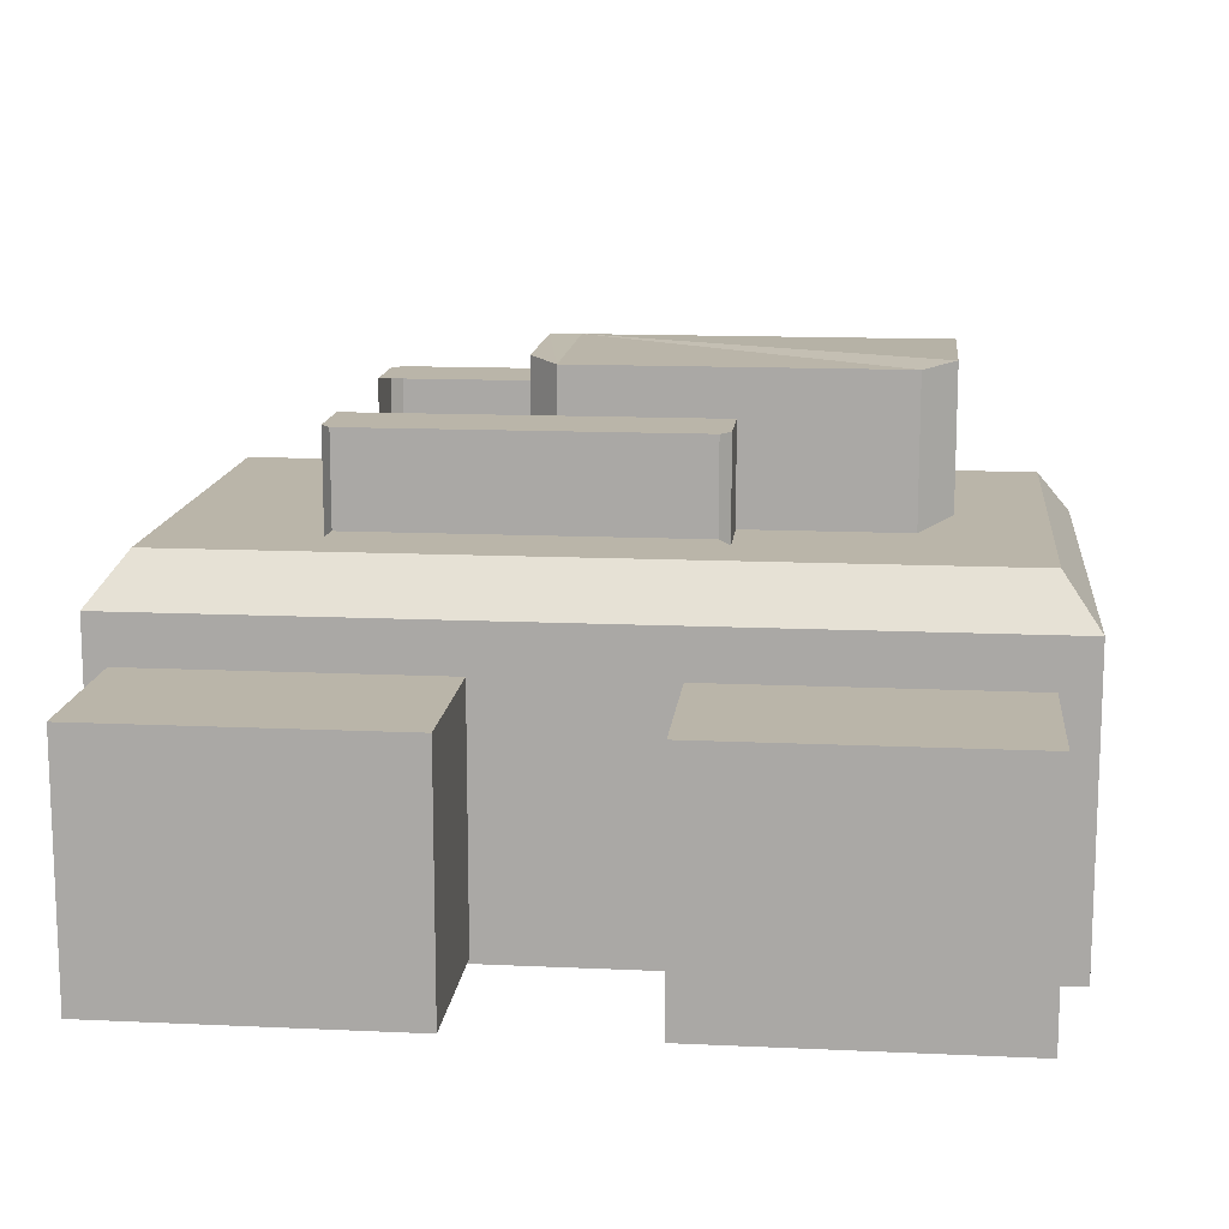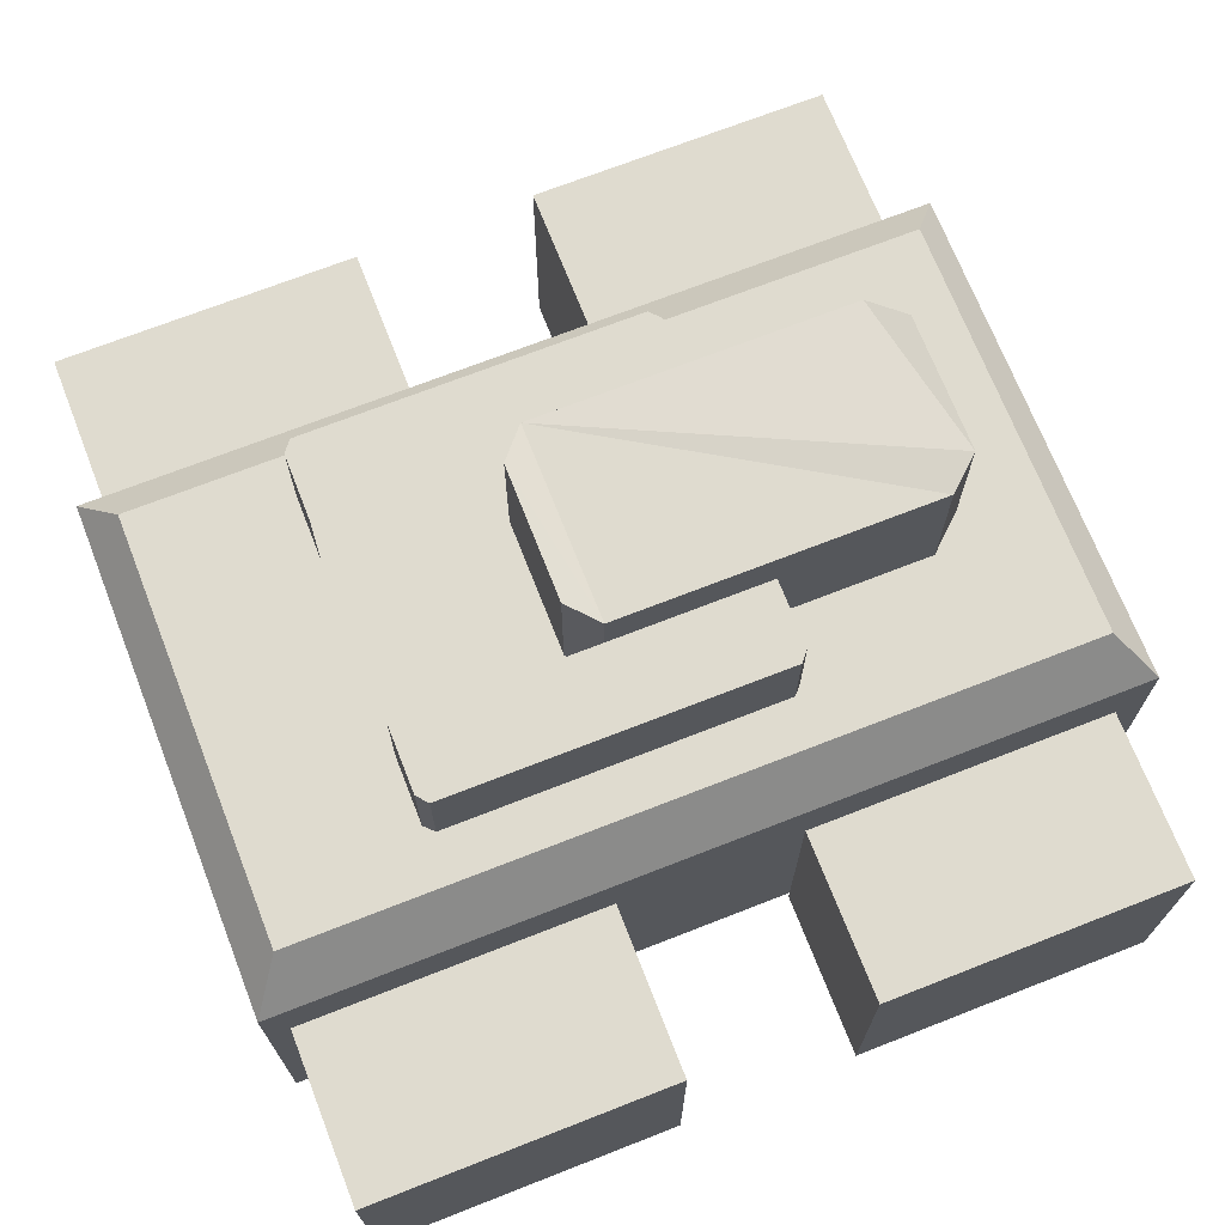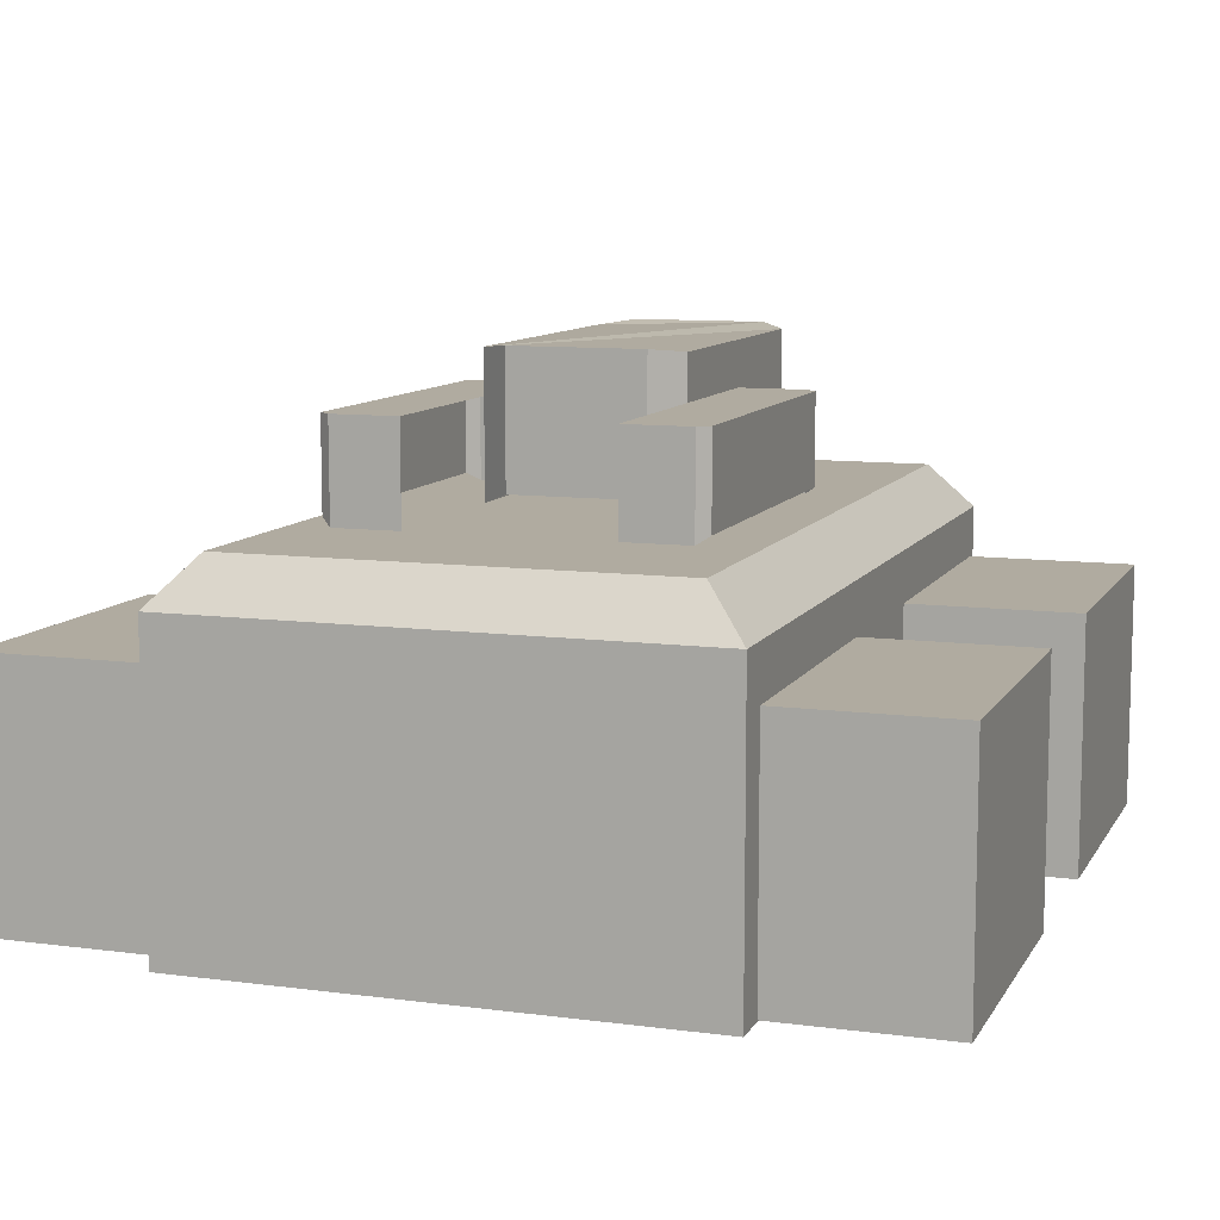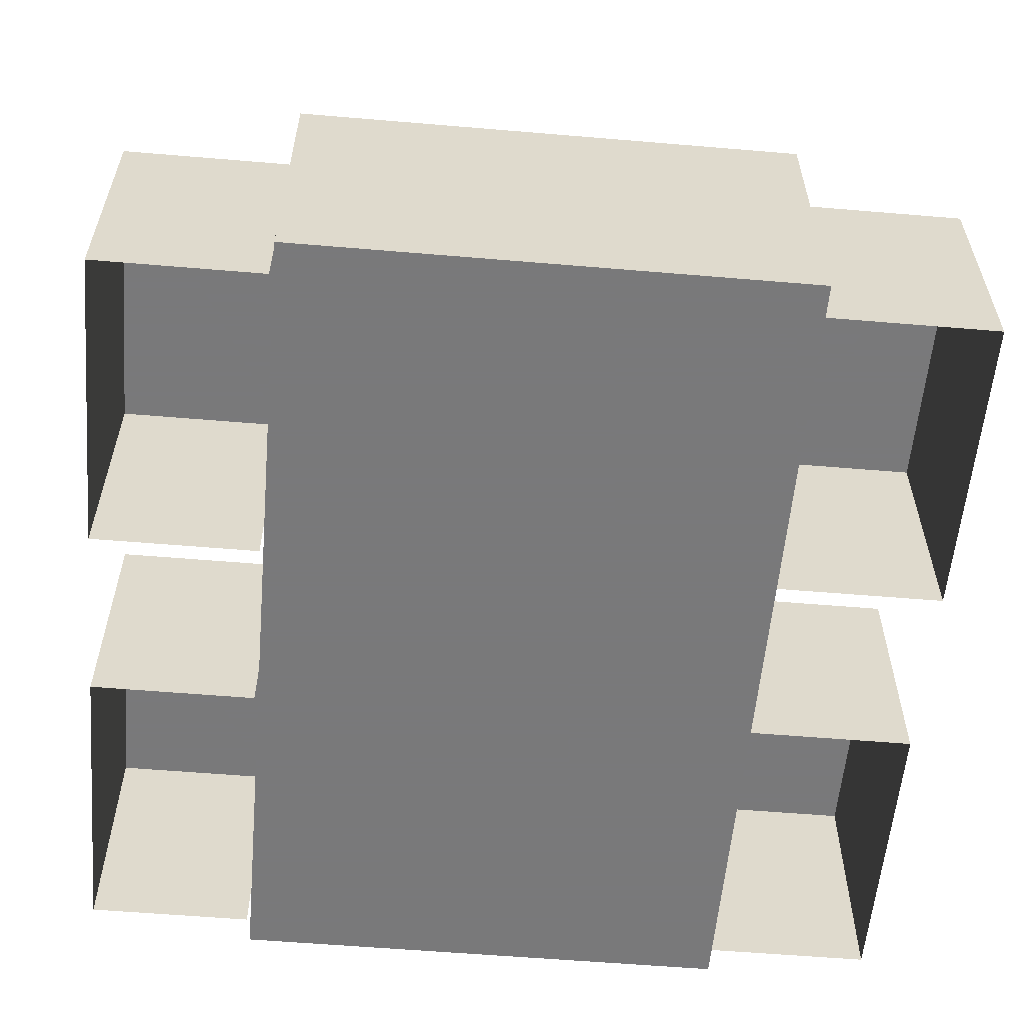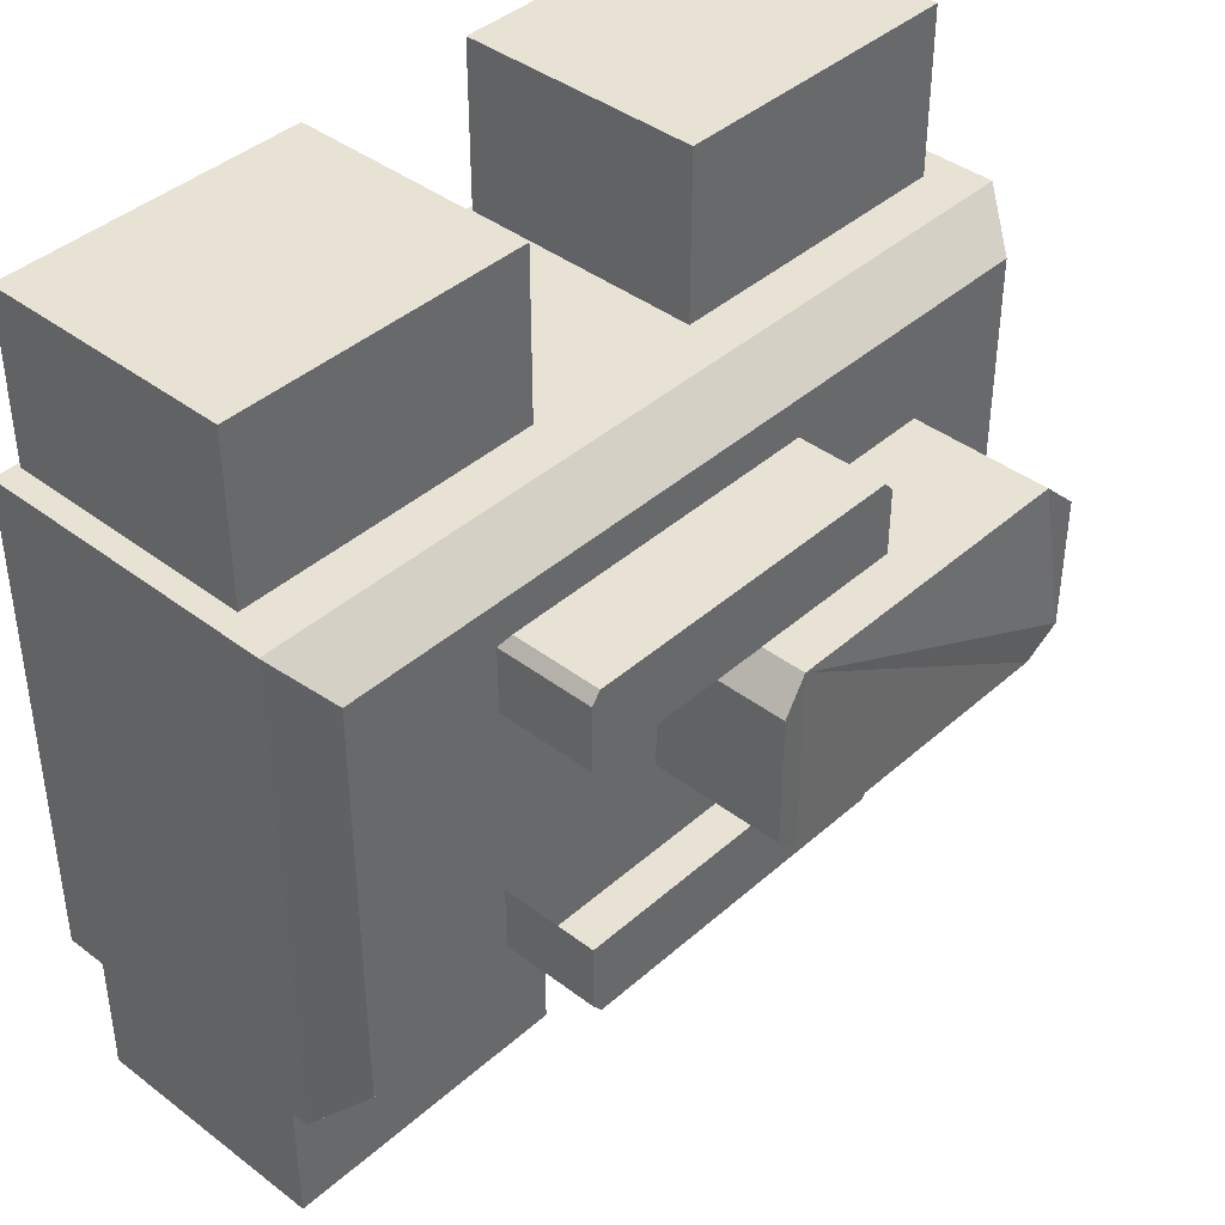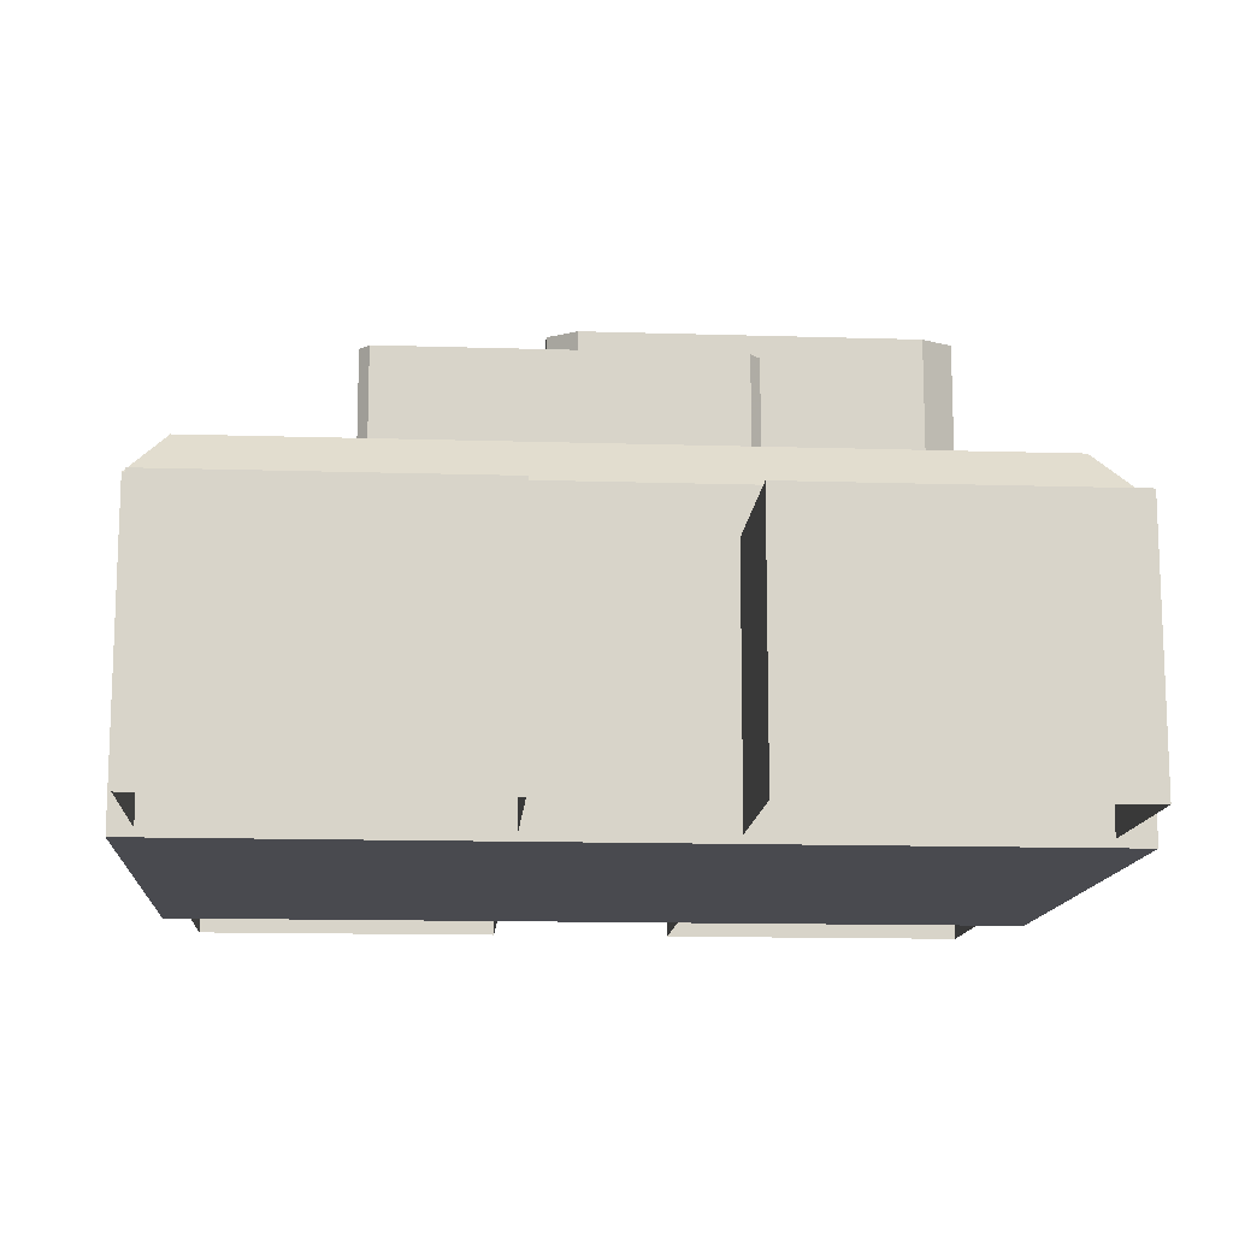
<metadata>
{"format":"obj","ext":"obj","renderer":"f3d","projection":"perspective","resolution":1024,"background":"white","views":[{"elev":13.7,"azim":5.9,"up":"+Z"},{"elev":70.5,"azim":-21.4,"up":"+Z"},{"elev":9.8,"azim":-71.1,"up":"+Z"},{"elev":-57.8,"azim":85.0,"up":"+Z"},{"elev":40.7,"azim":-47.1,"up":"+Y"},{"elev":-13.5,"azim":-4.1,"up":"+Z"}]}
</metadata>
<code>
o Object.1
v -31.24 19.3 22.29
v -31.24 -18.34 22.29
v -28.69 16.21 25.7
v -28.69 -15.25 25.7
v 31.5 19.3 22.29
v 28.96 16.21 25.7
v 31.5 -18.34 22.29
v 28.96 -15.25 25.7
v -31.24 19.3 2e-05
v 31.5 19.3 2e-05
v -31.24 -18.34 0
v 31.5 -18.34 0
v -29.57 -31.08 0.5067
v -29.57 -31.08 18.82
v -29.57 -18.67 0.5068
v -29.57 -18.67 18.82
v -7.07 -18.67 0.5068
v -7.07 -18.67 18.82
v -7.07 -31.08 0.5067
v -7.07 -31.08 18.82
v 28.83 -31.08 0.5067
v 28.83 -31.08 18.82
v 6.335 -31.08 0.5067
v 6.335 -31.08 18.82
v 6.335 -18.67 0.5068
v 6.335 -18.67 18.82
v 28.83 -18.67 0.5068
v 28.83 -18.67 18.82
v -7.07 31.81 0.5068
v -7.07 31.81 18.82
v -29.57 31.81 0.5068
v -29.57 31.81 18.82
v -29.57 19.4 0.5068
v -29.57 19.4 18.82
v -7.07 19.4 0.5068
v -7.07 19.4 18.82
v 28.83 31.81 0.5068
v 28.83 31.81 18.82
v 6.335 31.81 0.5068
v 6.335 31.81 18.82
v 6.335 19.4 0.5068
v 6.335 19.4 18.82
v 28.83 19.4 18.82
v 28.83 19.4 0.5068
v -4.914 5.977 36.56
v -2.946 8.258 36.29
v -4.914 5.977 26.64
v -2.946 8.258 25.73
v 20.36 8.258 25.73
v 20.36 8.258 36.29
v 22.67 6.041 26.58
v 22.67 6.041 36.62
v 20.32 -6.066 25.74
v 20.32 -6.066 36.29
v -2.909 -6.066 25.74
v -2.909 -6.066 36.29
v 22.67 -4.003 36.62
v 22.67 -4.003 26.58
v -4.914 -3.939 26.64
v -4.914 -3.939 36.56
v -17.29 -11.04 25.73
v -17.29 -11.04 32.97
v -17.29 -6.133 25.73
v -17.29 -6.133 32.97
v 8.662 -6.133 25.73
v 8.662 -6.133 32.97
v 8.662 -11.04 25.73
v 8.662 -11.04 32.97
v 7.938 -11.88 26.31
v 7.938 -11.88 32.97
v -16.61 -11.88 26.31
v -16.61 -11.88 32.97
v -16.61 13.98 32.97
v -17.29 13.14 32.97
v -16.61 13.98 26.31
v -17.29 13.14 25.73
v -17.29 8.235 25.73
v -17.29 8.235 32.97
v 8.662 8.235 25.73
v 8.662 8.235 32.97
v 8.662 13.14 25.73
v 8.662 13.14 32.97
v 7.938 13.98 26.31
v 7.938 13.98 32.97
f 1 2 3
f 3 2 4
f 5 1 6
f 6 1 3
f 7 5 8
f 8 5 6
f 2 7 4
f 4 7 8
f 9 10 11
f 11 10 12
f 6 3 8
f 8 3 4
f 13 14 15
f 15 14 16
f 17 18 19
f 19 18 20
f 14 20 16
f 16 20 18
f 19 20 13
f 20 14 13
f 21 22 23
f 22 24 23
f 23 24 25
f 25 24 26
f 27 28 21
f 21 28 22
f 24 22 26
f 26 22 28
f 29 30 31
f 30 32 31
f 31 32 33
f 33 32 34
f 35 36 29
f 29 36 30
f 37 38 39
f 38 40 39
f 32 30 34
f 34 30 36
f 39 40 41
f 41 40 42
f 40 38 42
f 42 38 43
f 44 43 37
f 37 43 38
f 12 7 11
f 7 2 11
f 10 5 12
f 5 7 12
f 9 1 10
f 1 5 10
f 11 2 9
f 2 1 9
f 45 46 47
f 46 48 47
f 49 50 51
f 51 50 52
f 48 46 49
f 46 50 49
f 53 54 55
f 54 56 55
f 54 53 57
f 57 53 58
f 51 52 58
f 58 52 57
f 59 60 47
f 47 60 45
f 61 62 63
f 63 62 64
f 65 66 67
f 67 66 68
f 69 70 71
f 70 72 71
f 72 62 71
f 62 61 71
f 59 55 60
f 55 56 60
f 67 68 69
f 69 68 70
f 70 68 64
f 66 64 68
f 62 72 64
f 70 64 72
f 73 74 75
f 74 76 75
f 76 74 77
f 77 74 78
f 79 80 81
f 81 80 82
f 81 82 83
f 83 82 84
f 83 84 75
f 84 73 75
f 84 82 78
f 80 78 82
f 74 73 78
f 84 78 73
f 52 50 57
f 54 57 46
f 50 46 57
f 45 56 46
f 54 46 56
f 45 60 56

</code>
